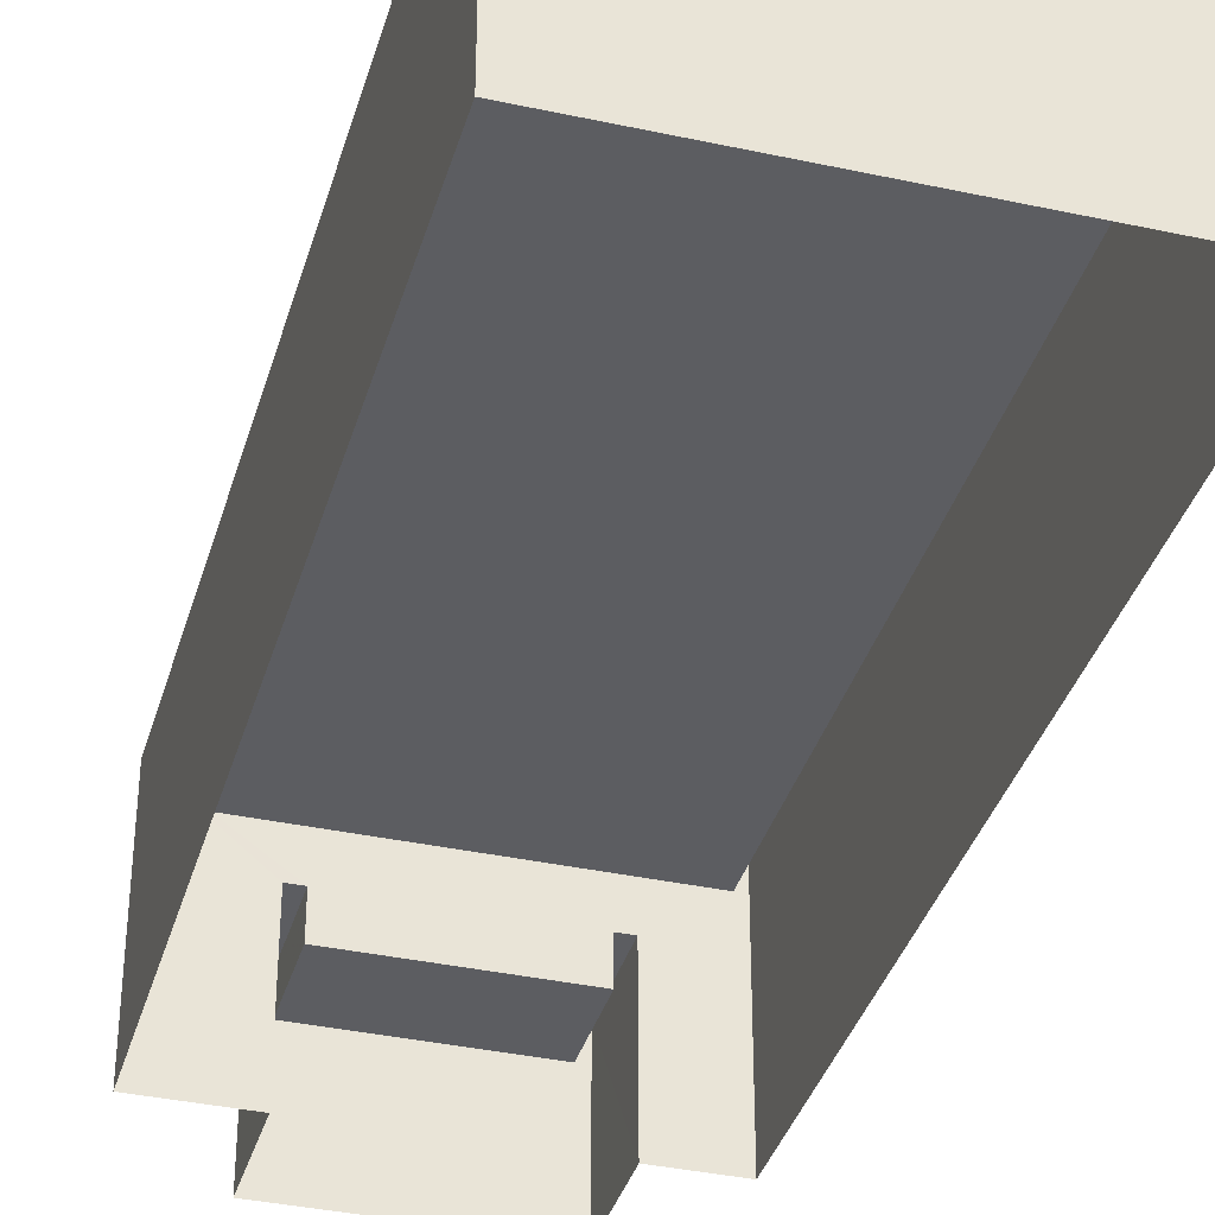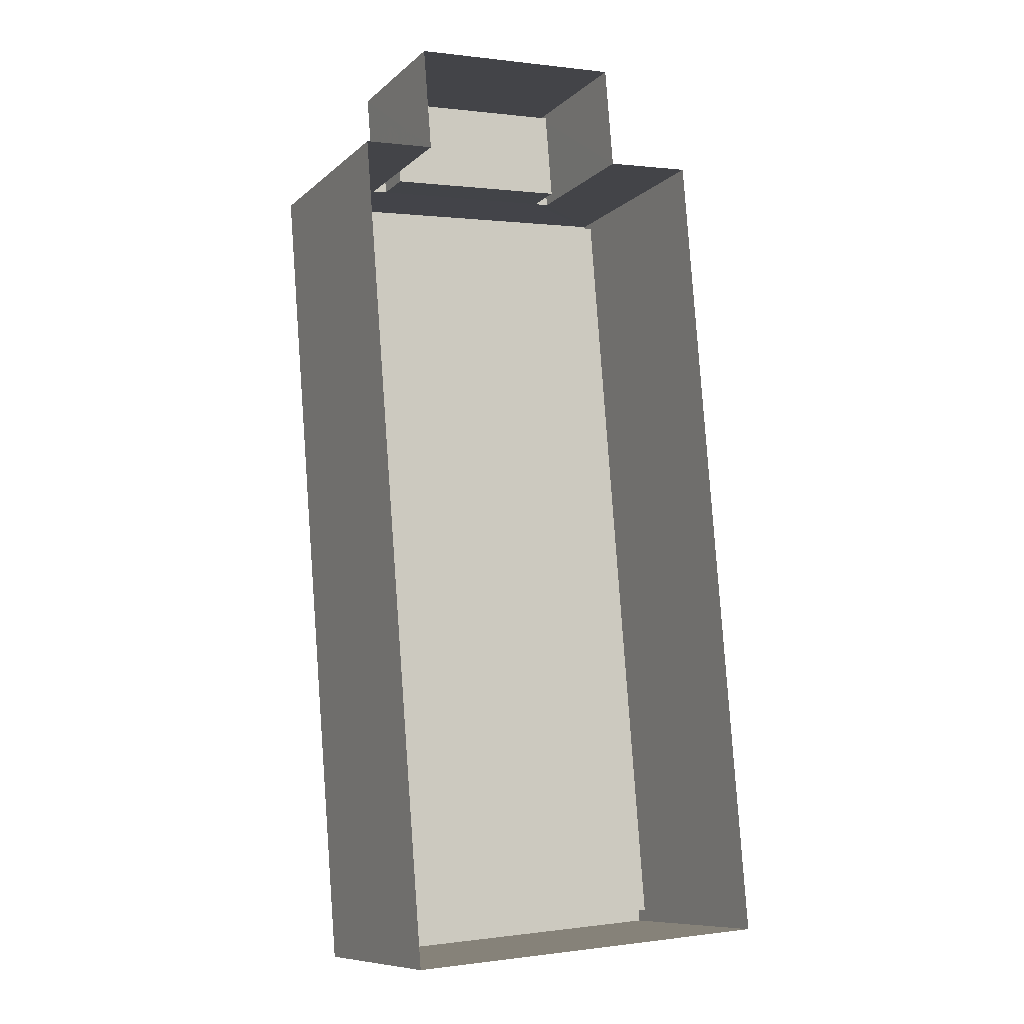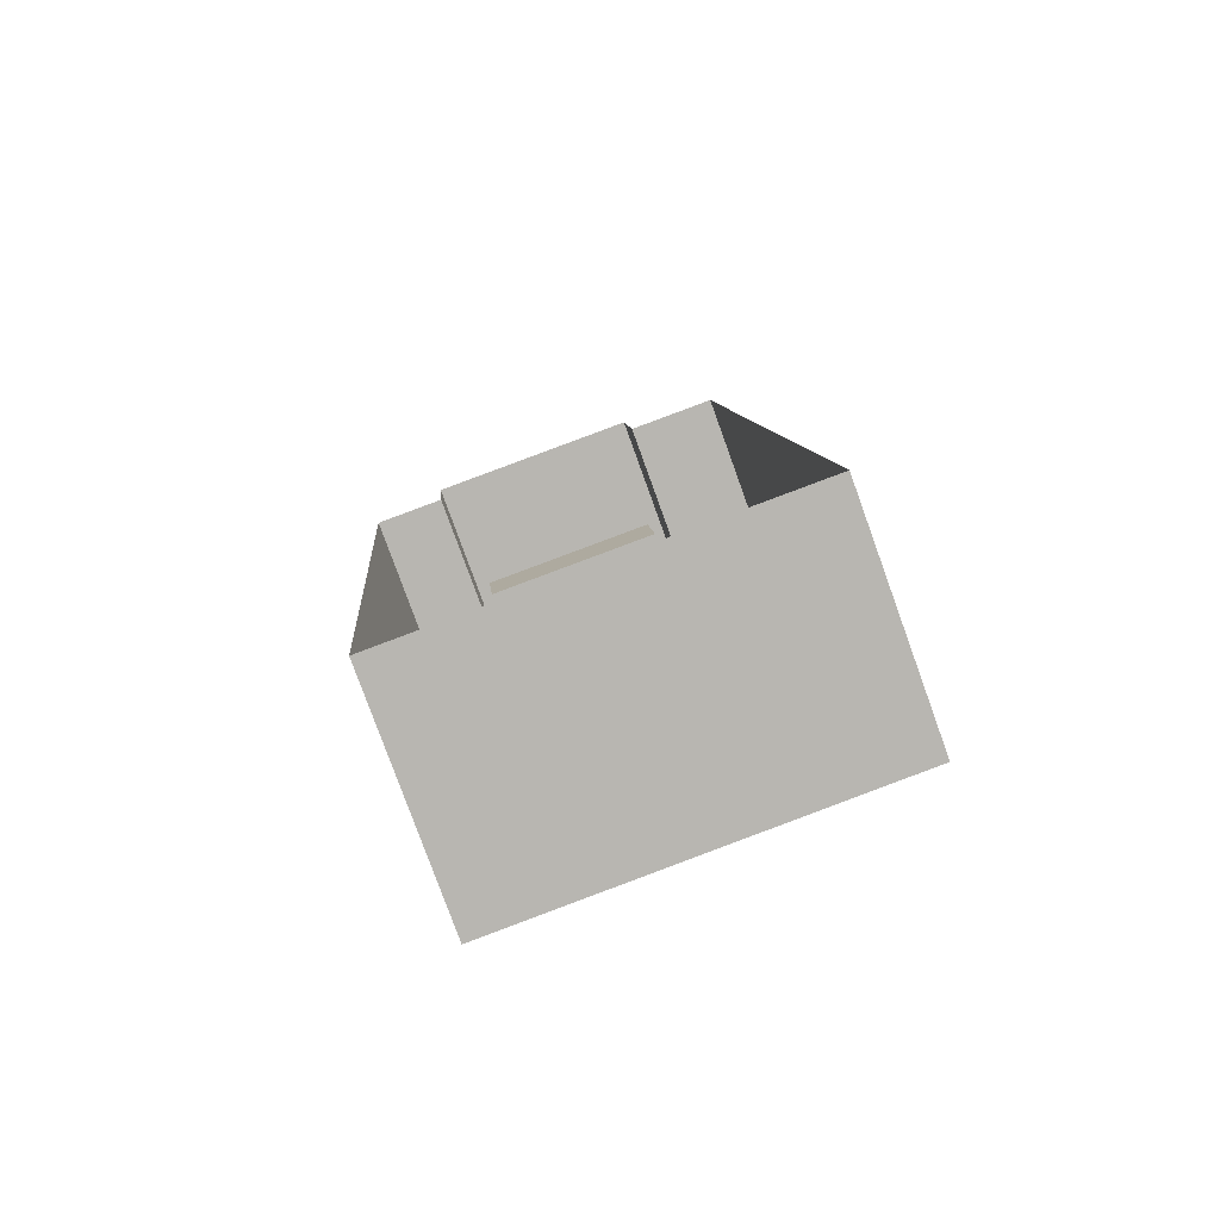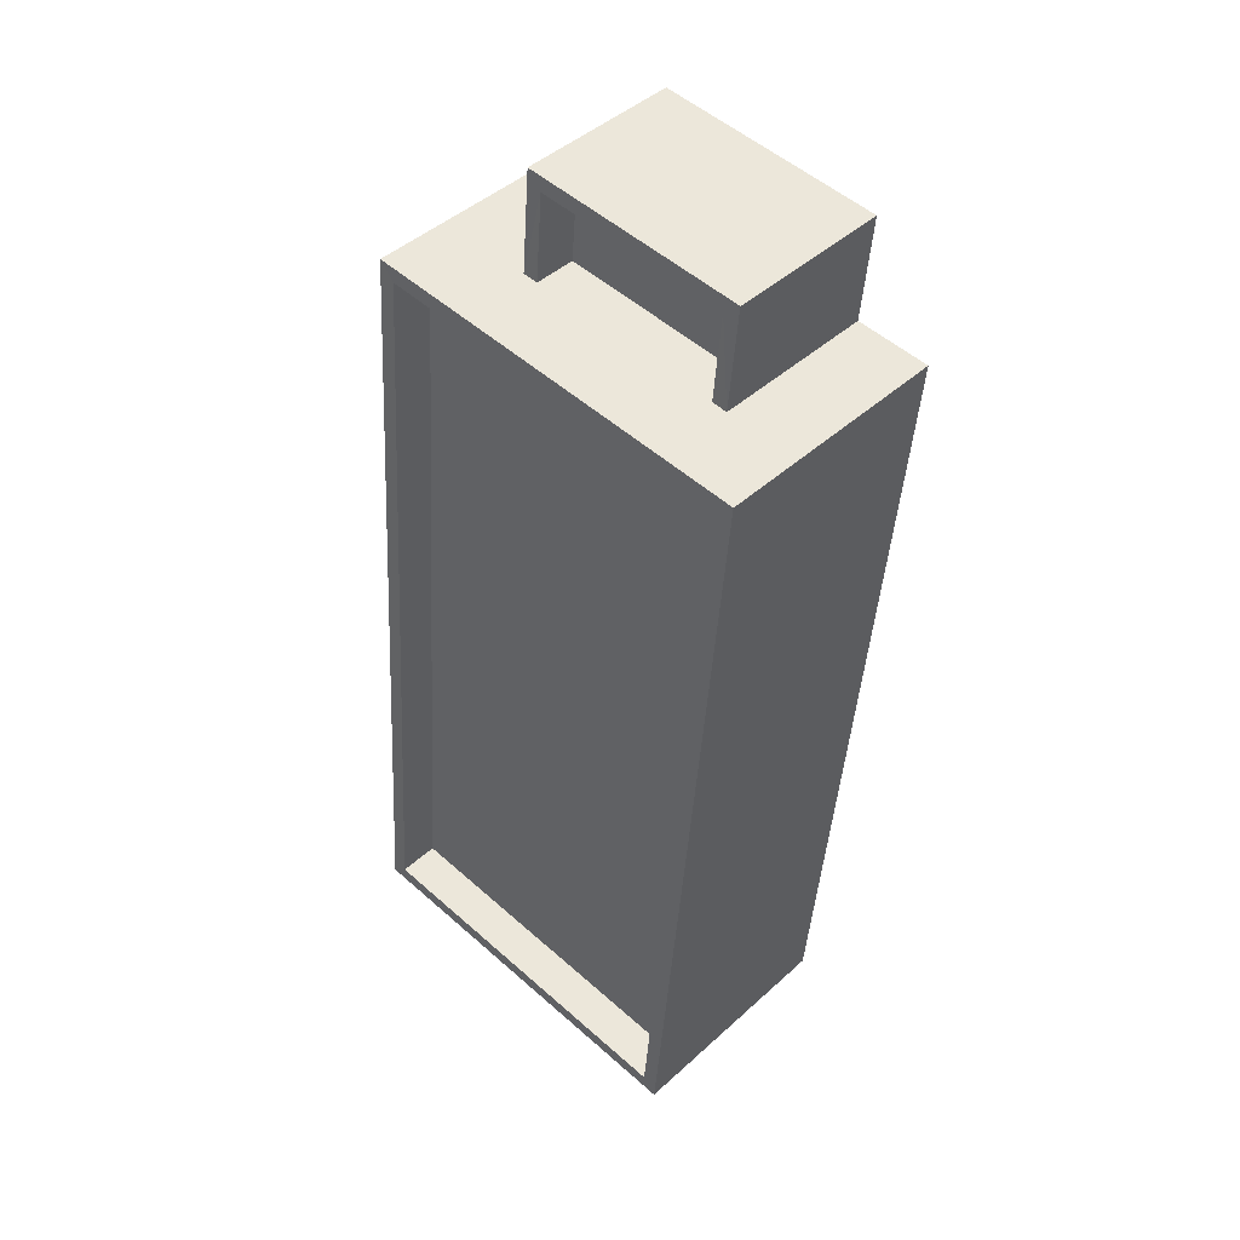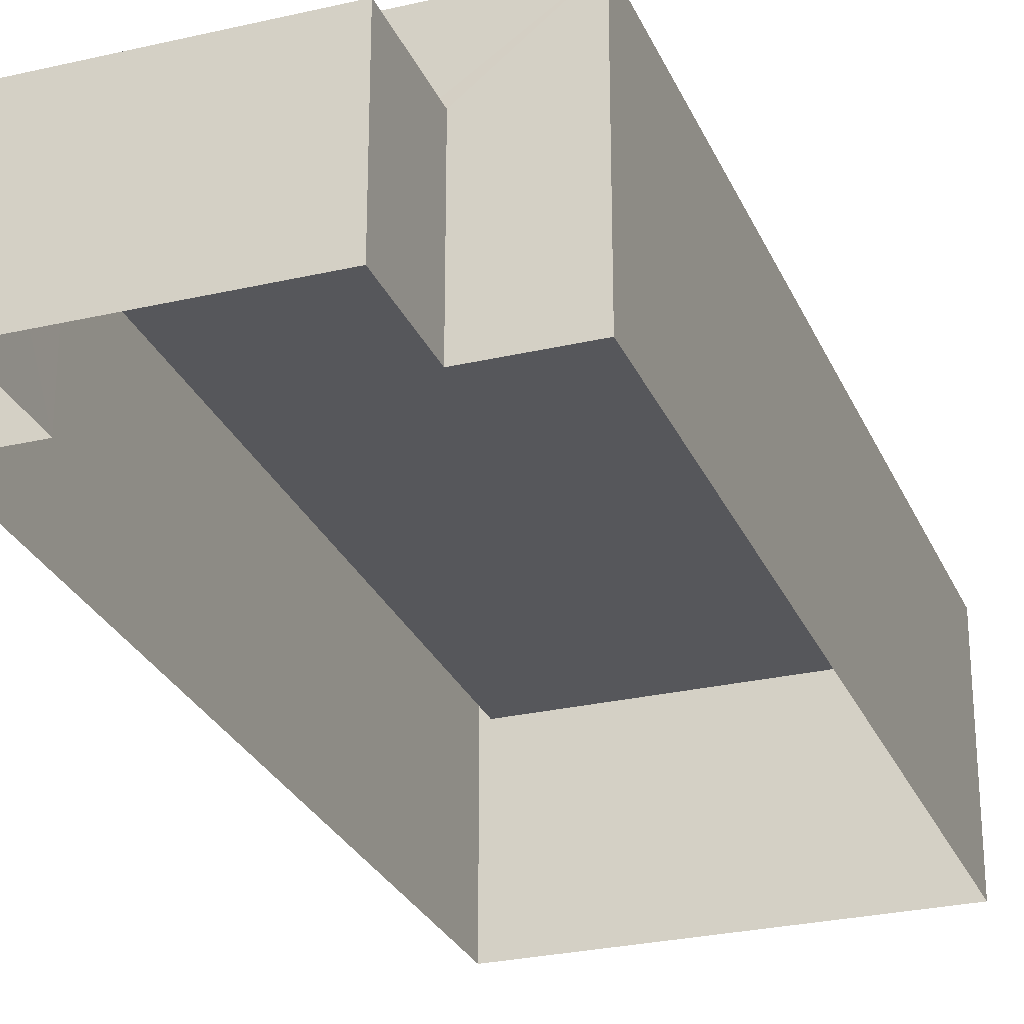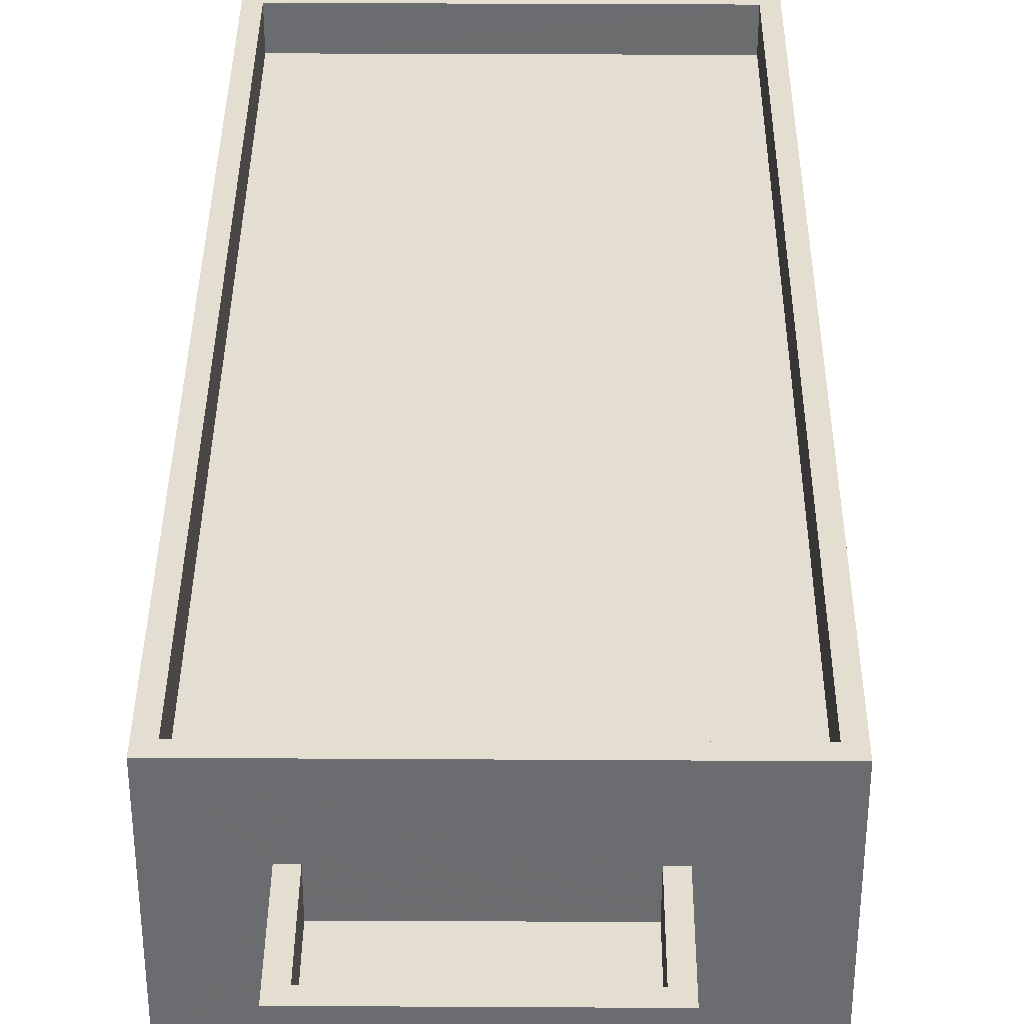
<metadata>
{"format":"obj","ext":"obj","renderer":"f3d","projection":"perspective","resolution":1024,"background":"white","views":[{"elev":-36.7,"azim":-20.3,"up":"+Z"},{"elev":-9.6,"azim":153.4,"up":"+Y"},{"elev":-79.7,"azim":-160.1,"up":"+Y"},{"elev":45.0,"azim":43.7,"up":"+Y"},{"elev":-27.3,"azim":-164.8,"up":"+Z"},{"elev":36.3,"azim":175.8,"up":"+Z"}]}
</metadata>
<code>
v -8064 -4.068e+04 3.58
v -8059 -4.068e+04 3.58
v -8059 -4.068e+04 3.58
v -8064 -4.068e+04 3.58
v -8065 -4.068e+04 3.58
v -8067 -4.07e+04 3.582
v -8058 -4.068e+04 3.58
v -8059 -4.07e+04 3.582
v -8060 -4.068e+04 5.885
v -8059 -4.068e+04 5.885
v -8063 -4.068e+04 5.885
v -8063 -4.068e+04 5.885
v -8059 -4.068e+04 6.685
v -8059 -4.068e+04 6.685
v -8059 -4.068e+04 6.685
v -8060 -4.068e+04 6.685
v -8063 -4.068e+04 6.685
v -8064 -4.068e+04 6.685
v -8063 -4.068e+04 6.685
v -8064 -4.068e+04 6.685
v -8066 -4.07e+04 8.127
v -8065 -4.068e+04 8.125
v -8067 -4.07e+04 8.127
v -8065 -4.068e+04 8.125
v -8060 -4.07e+04 7.327
v -8065 -4.068e+04 7.325
v -8066 -4.07e+04 7.327
v -8058 -4.068e+04 7.325
v -8060 -4.07e+04 8.127
v -8058 -4.068e+04 8.125
v -8058 -4.068e+04 8.125
v -8059 -4.07e+04 8.127
f 1 2 3
f 1 3 4
f 5 4 6
f 3 7 8
f 6 4 8
f 4 3 8
f 9 10 11
f 12 9 11
f 13 14 15
f 15 14 16
f 17 18 19
f 20 14 13
f 17 20 18
f 20 17 14
f 21 22 23
f 21 24 22
f 25 26 27
f 25 28 26
f 21 23 29
f 30 31 22
f 23 32 29
f 24 30 22
f 32 31 30
f 29 32 30
f 12 11 17
f 19 12 17
f 17 11 10
f 14 17 10
f 9 14 10
f 9 16 14
f 4 20 1
f 4 18 20
f 20 2 1
f 20 13 2
f 3 2 13
f 15 3 13
f 3 15 7
f 31 7 15
f 31 19 22
f 5 18 4
f 22 18 5
f 9 12 19
f 19 18 22
f 16 9 19
f 31 15 16
f 31 16 19
f 22 5 6
f 23 22 6
f 31 8 7
f 31 32 8
f 23 6 8
f 32 23 8
f 21 25 27
f 21 29 25
f 24 27 26
f 24 21 27
f 24 26 28
f 30 24 28
f 30 28 25
f 29 30 25

</code>
